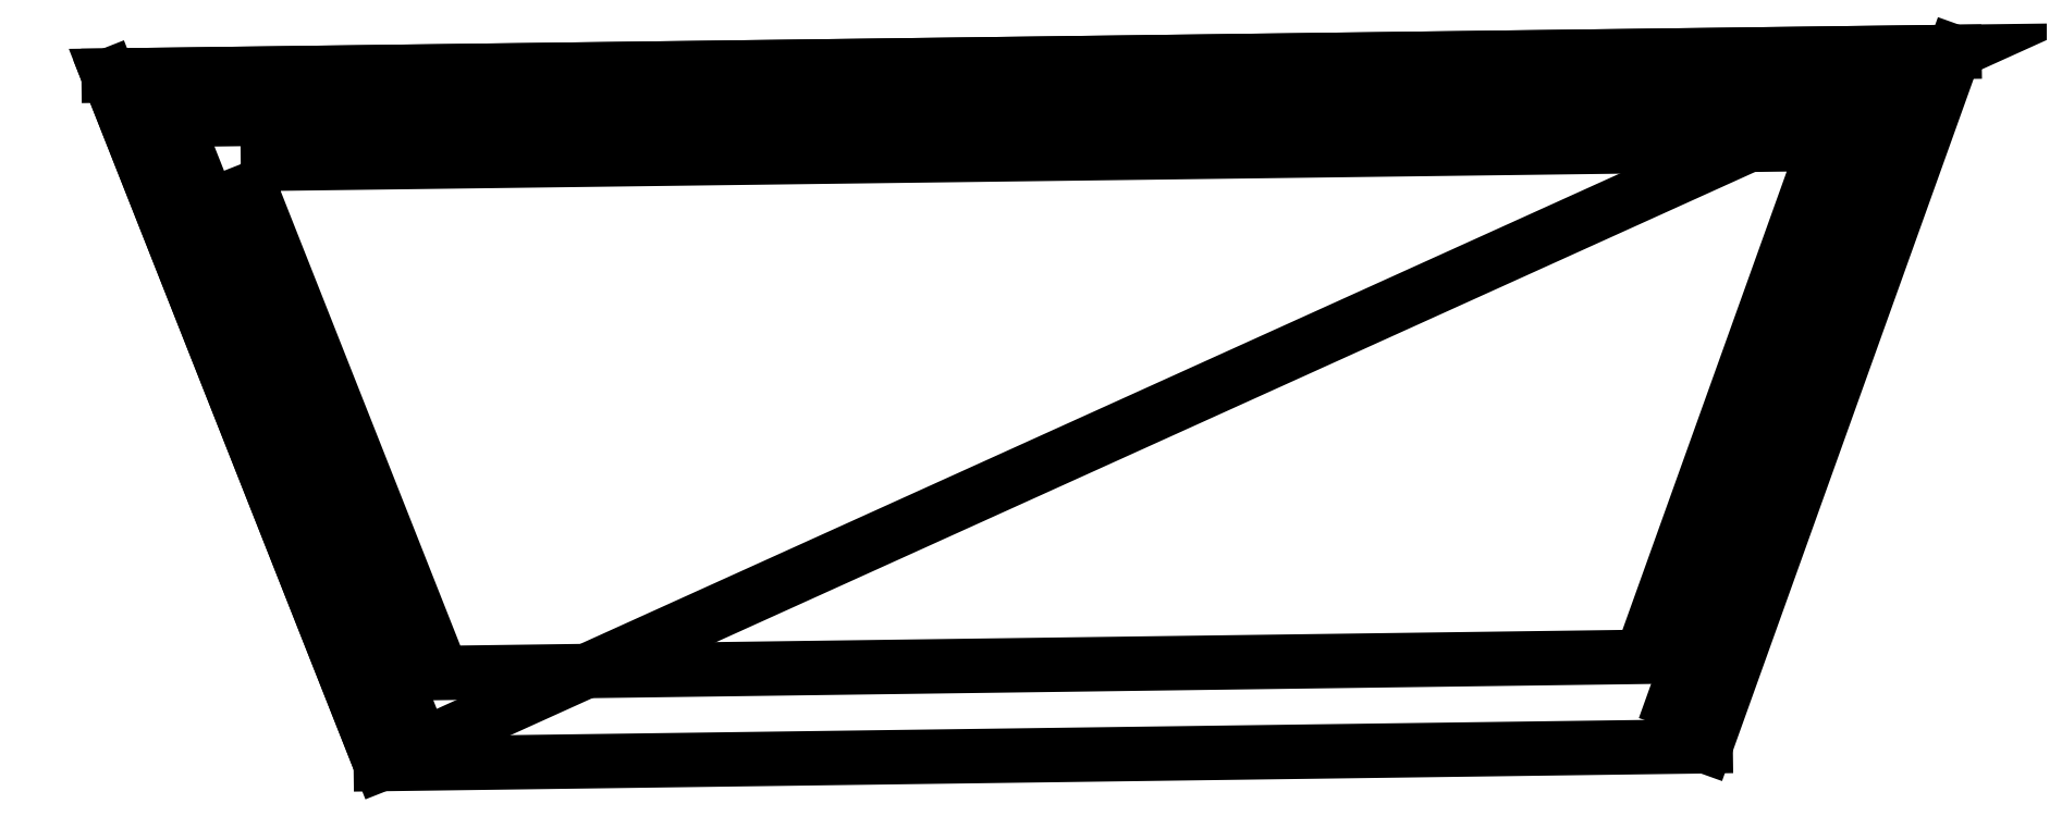
<metadata>
{"format":"dxf","ext":"dxf","renderer":"ezdxf+matplotlib","layout":"modelspace","background":"white","min_lineweight":24,"dpi":150}
</metadata>
<code>
0
SECTION
2
ENTITIES
0
LWPOLYLINE
8
0
90
3
70
1
43
0
10
-26.95
20
-116.7
10
147.2
20
-37.78
10
-57.08
20
-40.4
0
LINE
8
0
10
-57.08
20
-40.4
30
1.756e-14
11
147.2
21
-37.78
31
6.661e-15
0
LINE
8
0
10
-57.08
20
-40.4
30
1.756e-14
11
-26.95
21
-116.7
31
0
0
LINE
8
0
10
119.7
20
-114.7
30
0
11
147.2
21
-37.78
31
6.661e-15
0
LINE
8
0
10
119.7
20
-114.7
30
0
11
-26.95
21
-116.7
31
0
0
LWPOLYLINE
8
0
90
4
70
1
43
0
10
-42.45
20
-50.21
10
-20.19
20
-106.6
10
112.6
20
-104.8
10
133
20
-47.96
0
LINE
8
0
10
-49.76
20
-45.3
30
1.6e-14
11
-23.57
21
-111.6
31
0
0
LINE
8
0
10
-49.76
20
-45.3
30
1.6e-14
11
140.1
21
-42.87
31
7.045e-15
0
LINE
8
0
10
116.2
20
-109.7
30
0
11
140.1
21
-42.87
31
7.045e-15
0
ENDSEC
0
EOF

</code>
